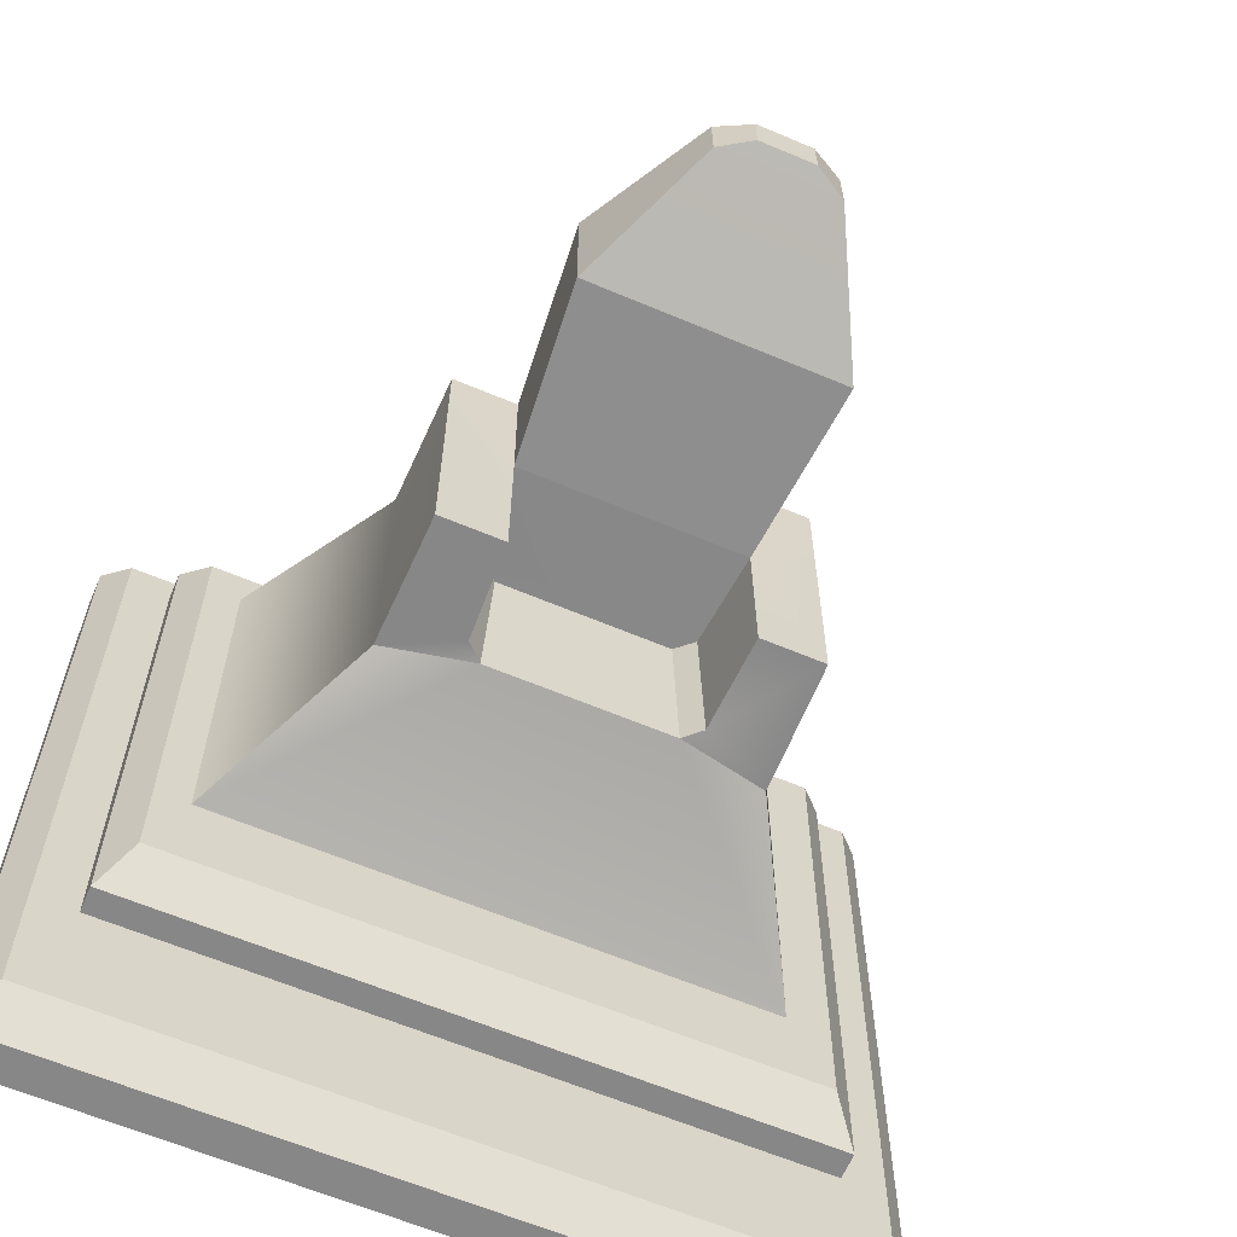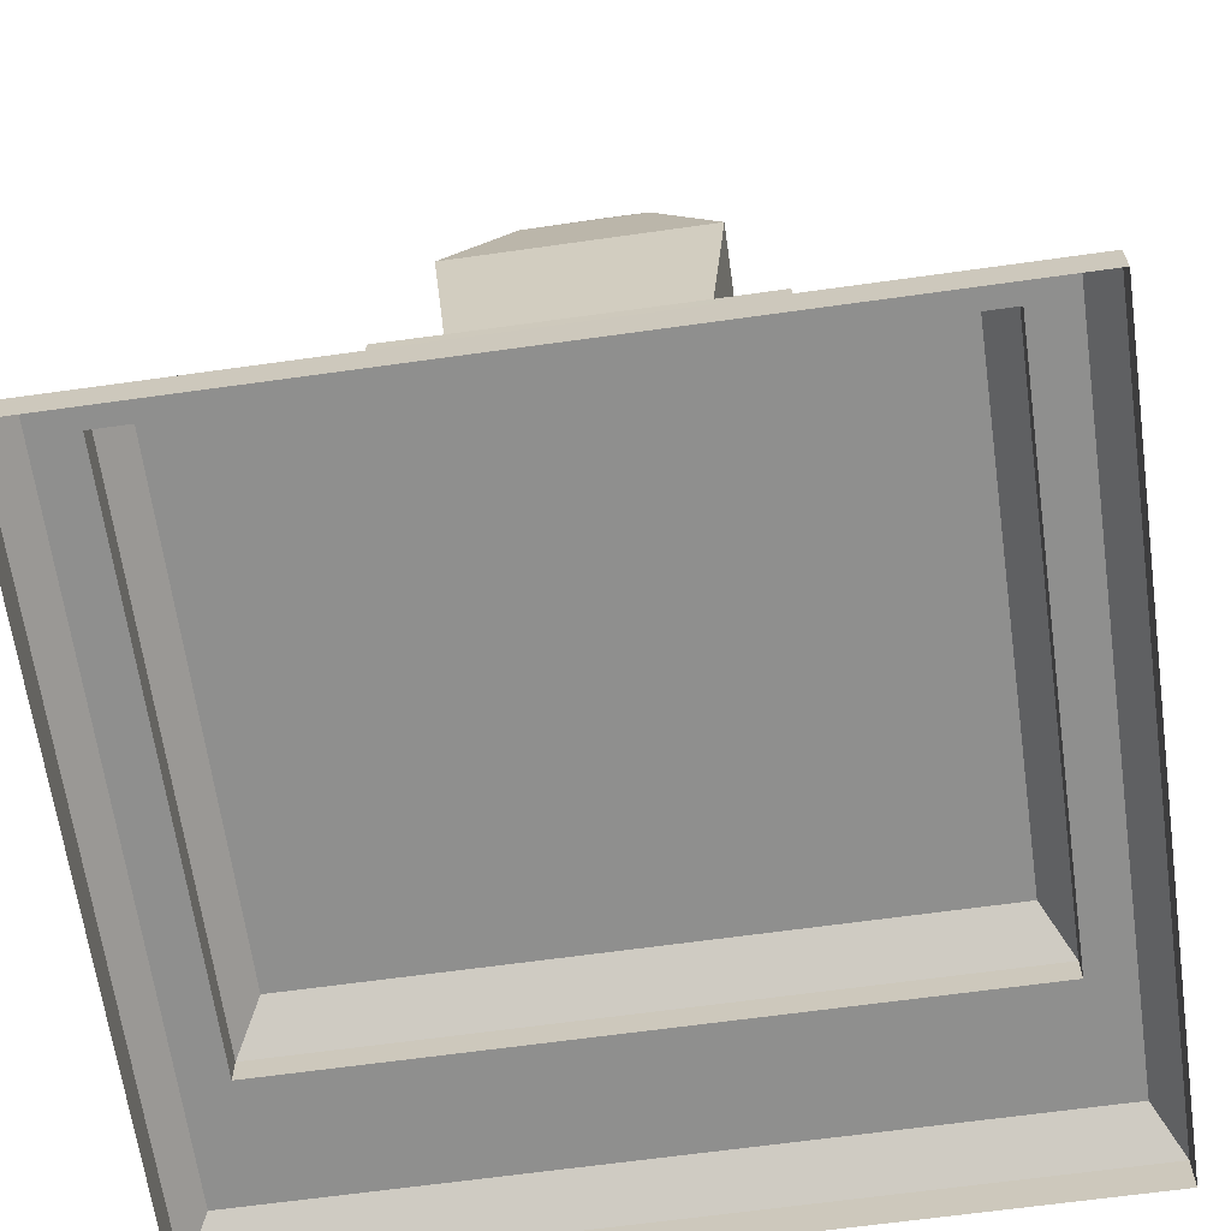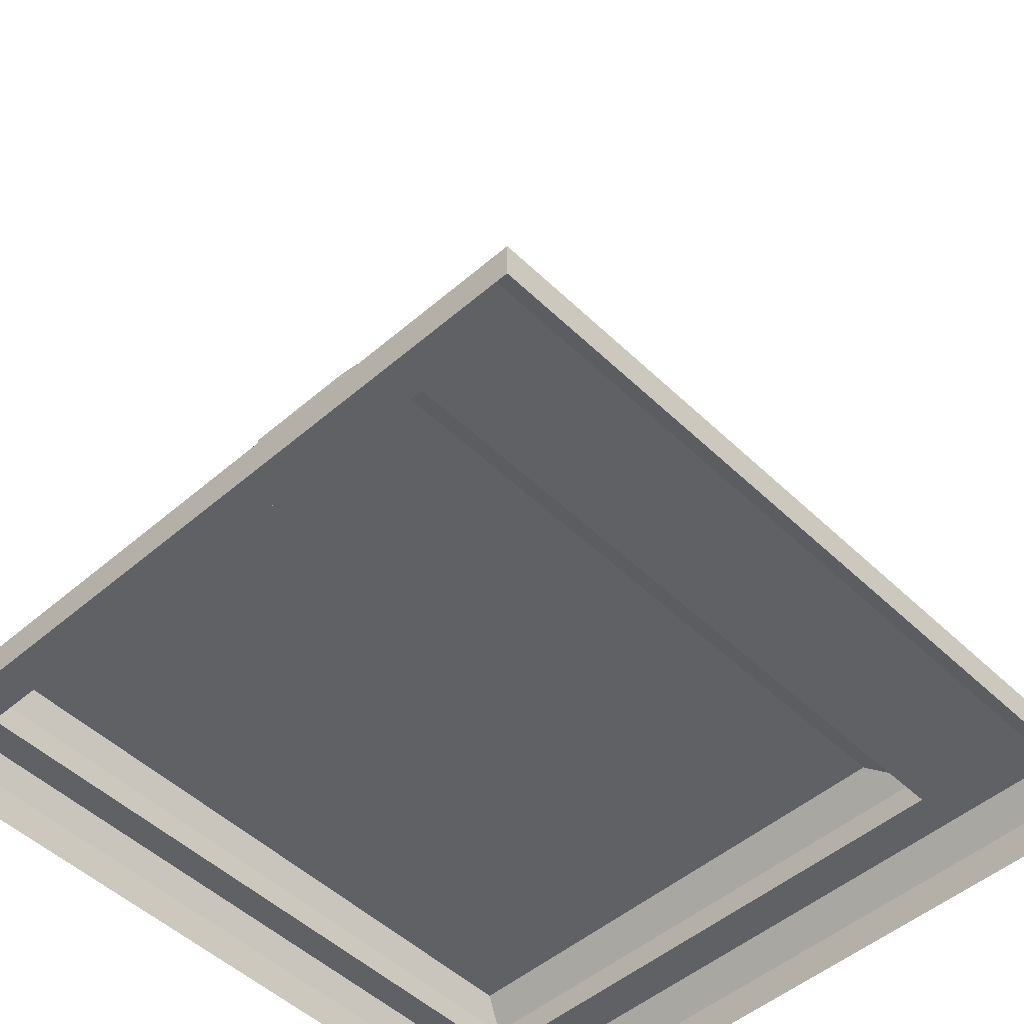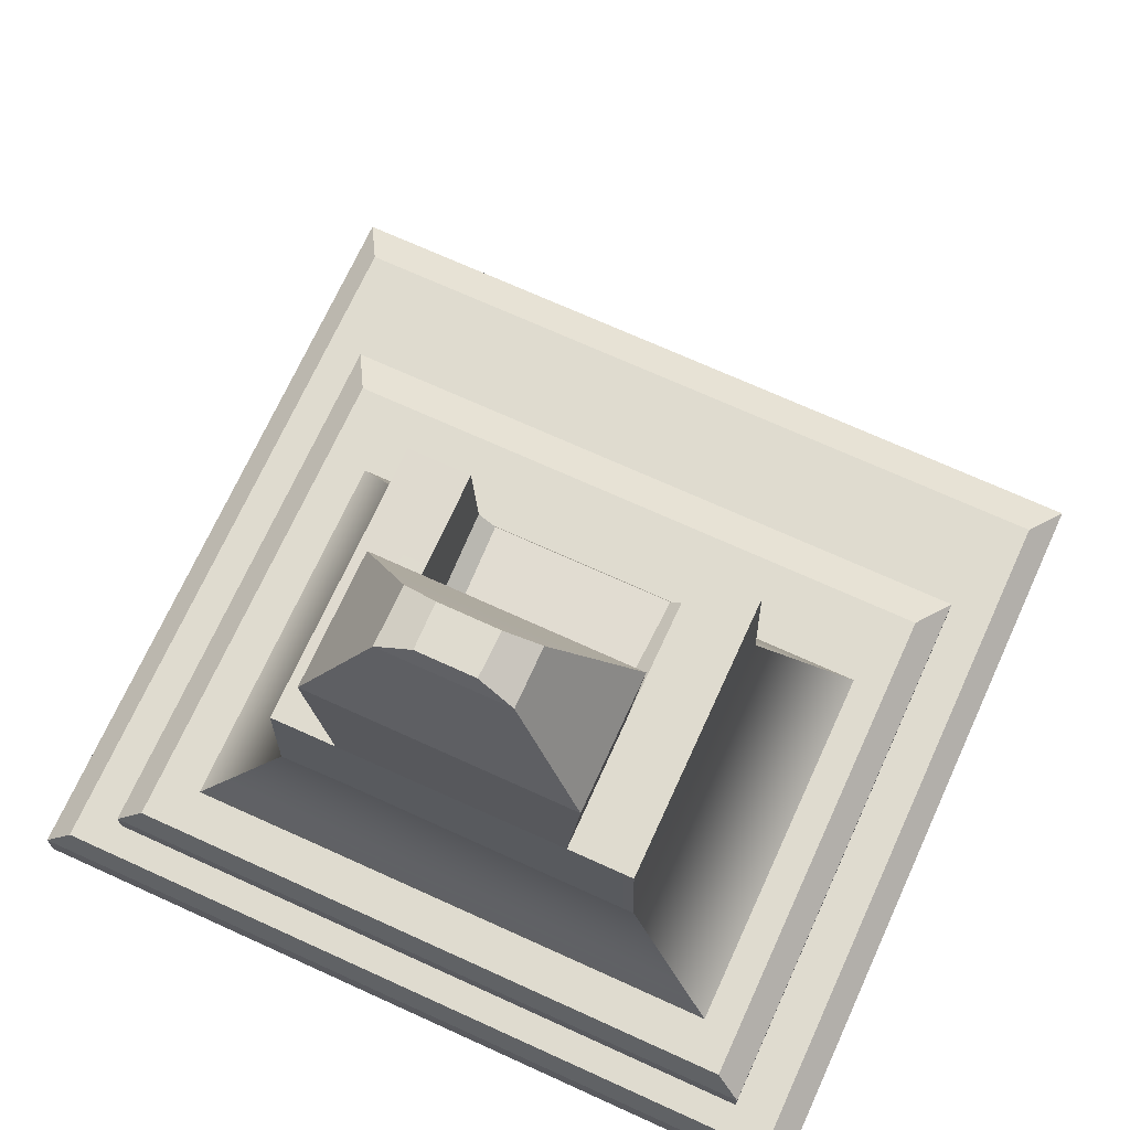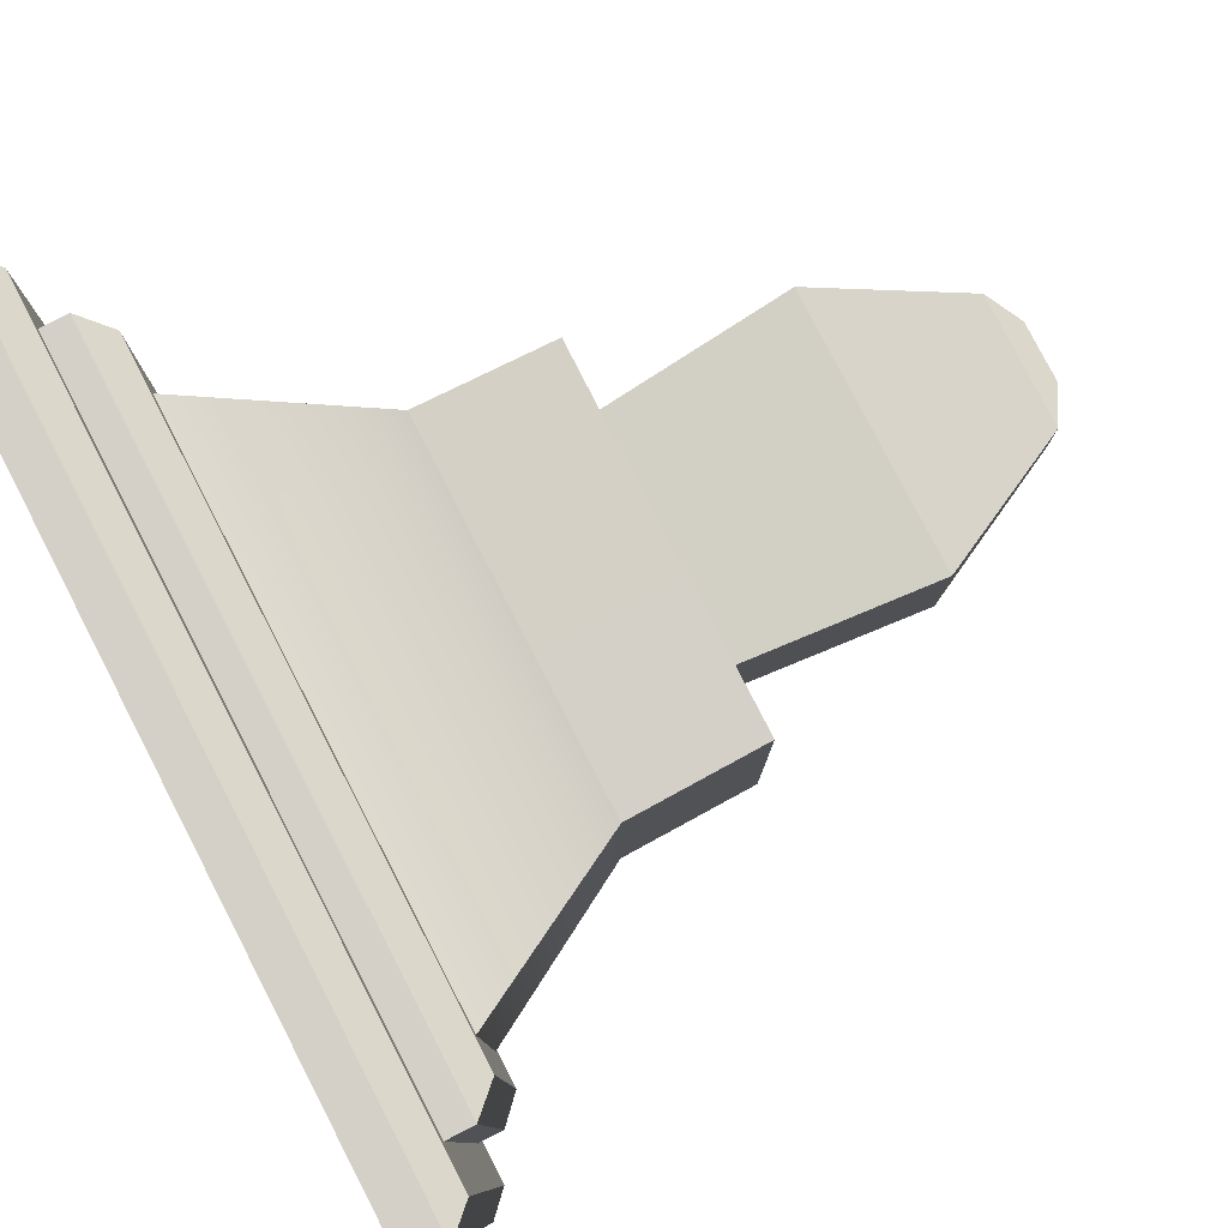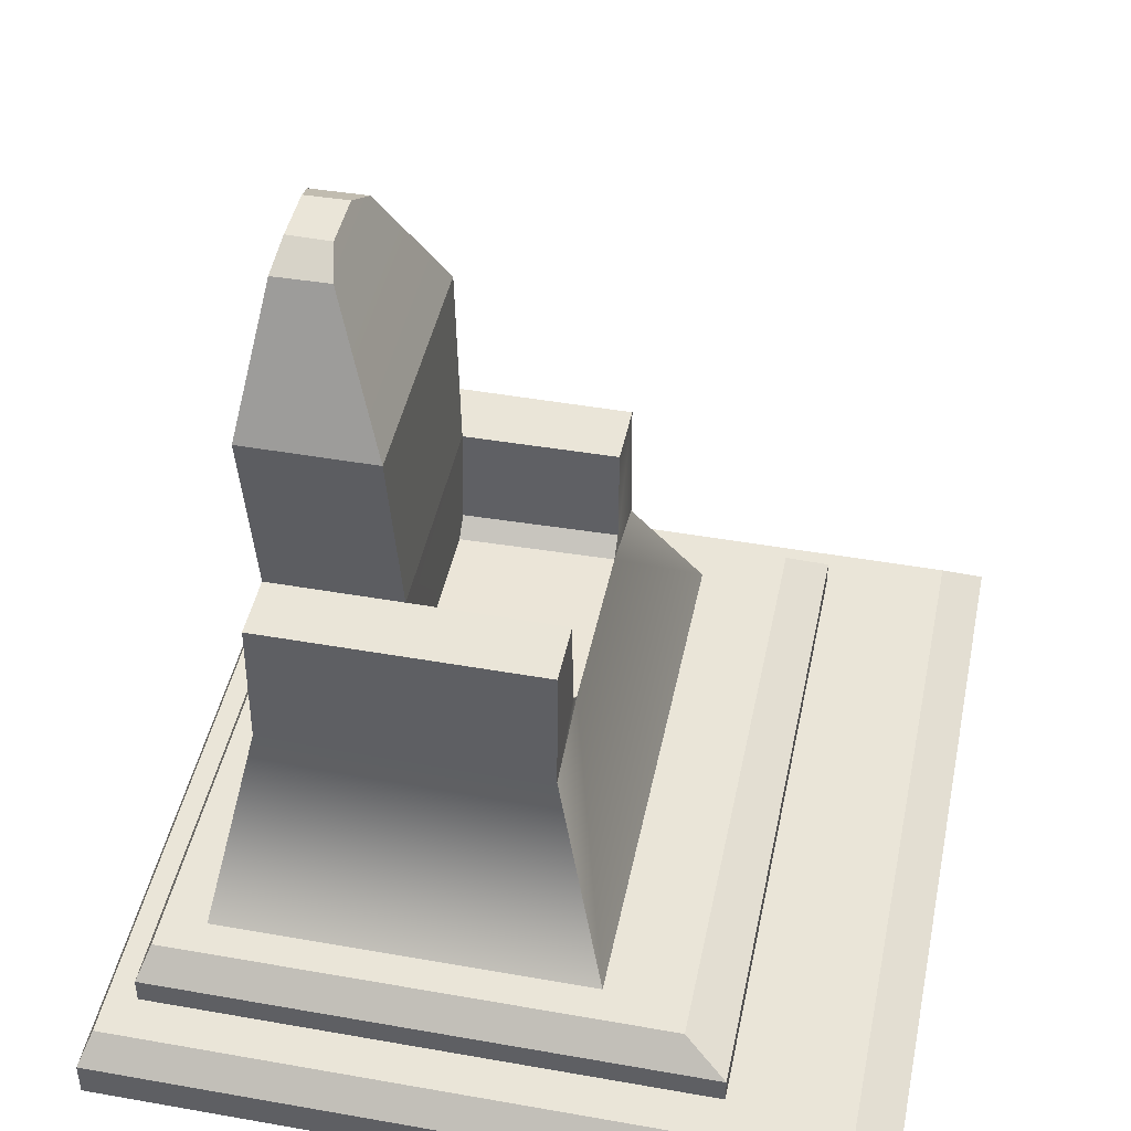
<metadata>
{"format":"obj","ext":"obj","renderer":"f3d","projection":"perspective","resolution":1024,"background":"white","views":[{"elev":-62.6,"azim":156.8,"up":"+Z"},{"elev":-65.3,"azim":8.0,"up":"+Y"},{"elev":-49.8,"azim":133.5,"up":"+Y"},{"elev":70.5,"azim":24.5,"up":"+Y"},{"elev":80.0,"azim":62.7,"up":"+Z"},{"elev":44.9,"azim":101.6,"up":"+Y"}]}
</metadata>
<code>
g default
v 19.82 53.63 221.2
v 19.82 53.63 184.1
v -19.8 53.63 184.1
v -19.8 53.63 221.2
v 16.49 56.71 219.2
v 16.49 56.71 192.1
v -16.47 56.71 192.1
v -16.47 56.71 219.2
v 16.49 58.01 219.2
v 15.23 59.31 218.7
v 15.23 59.31 194.2
v 16.49 58.01 192.1
v -15.22 59.31 194.2
v -16.47 58.01 192.1
v -15.22 59.31 218.7
v -16.47 58.01 219.2
v 19.82 55.43 221.2
v 18.59 56.71 220.7
v 19.82 55.43 184.1
v 18.59 56.71 186.2
v -19.8 55.43 184.1
v -18.57 56.71 186.2
v -19.8 55.43 221.2
v -18.57 56.71 220.7
v 5.639 67.56 215.1
v 8.886 74.03 215.1
v 8.886 74.03 201.2
v 5.74 74.03 215.1
v 5.74 74.03 201.2
v 9.03 67.56 201.2
v 9.03 67.56 215.1
v -5.188 67.56 215
v -8.435 74.03 201.2
v -8.435 74.03 215.1
v -5.288 74.03 201.2
v -5.268 74.02 215.1
v -8.578 67.56 215.1
v -8.578 67.56 201.2
v 5.706 74 208.6
v 8.886 74.03 211
v 9.03 67.56 211
v -8.578 67.56 211.1
v -8.435 74.03 211.1
v -5.255 74 208.6
v 6.51 82.75 209
v 6.51 82.75 215.4
v -6.058 82.75 215.4
v -6.058 82.75 209
v -13.13 59.31 198.2
v -13.13 59.31 212.5
v -13.13 59.31 216.6
v -6.153 59.31 216.6
v 6.614 59.31 216.6
v 13.58 59.31 216.6
v 13.58 59.31 212.5
v 13.58 59.31 198.2
v 3.207 89.26 214.3
v 1.573 90.18 214
v 1.613 90.18 211.9
v 3.199 89.29 211.6
v -2.747 89.29 211.6
v -1.161 90.18 211.9
v -1.122 90.18 214
v -2.756 89.26 214.3
v -4.236 68.46 201.2
v -5.07 69.26 201.2
v -4.799 69.39 208.6
v -3.944 68.62 208.6
v 5.522 69.26 201.2
v 4.688 68.46 201.2
v 4.396 68.62 208.6
v 5.25 69.39 208.6
g Ice_Throne:Ice_Throne
f 9 10 15 16
f 10 9 12 11
f 11 12 14 13
f 13 14 16 15
f 10 11 13 15
f 5 6 12 9
f 6 7 14 12
f 7 8 16 14
f 8 5 9 16
f 17 18 24 23
f 18 17 19 20
f 20 19 21 22
f 22 21 23 24
f 1 2 19 17
f 2 3 21 19
f 3 4 23 21
f 4 1 17 23
f 18 20 6 5
f 20 22 7 6
f 22 24 8 7
f 24 18 5 8
f 40 27 29 39
f 41 30 27 40
f 25 31 26 28
f 39 29 69 72
f 30 41 55 56
f 31 25 53 54
f 33 43 44 35
f 38 42 43 33
f 35 44 67 66
f 42 38 49 50
f 32 37 51 52
f 25 32 52 53
f 71 70 65 68
f 26 40 39 28
f 31 41 40 26
f 41 31 54 55
f 37 42 50 51
f 43 42 37 34
f 44 43 34 36
f 32 25 28 36
f 48 45 39 44
f 39 45 46 28
f 46 47 36 28
f 47 48 44 36
f 37 32 36 34
f 57 58 63 64
f 58 57 60 59
f 59 60 61 62
f 62 61 64 63
f 58 59 62 63
f 46 45 60 57
f 48 47 64 61
f 47 46 57 64
f 45 48 61 60
f 65 66 67 68
f 69 70 71 72
f 67 72 71 68
f 70 56 49 65
f 69 30 70
f 66 38 33 35
f 39 72 67 44
f 65 49 38
f 70 30 56
f 69 29 27 30
f 65 38 66

</code>
